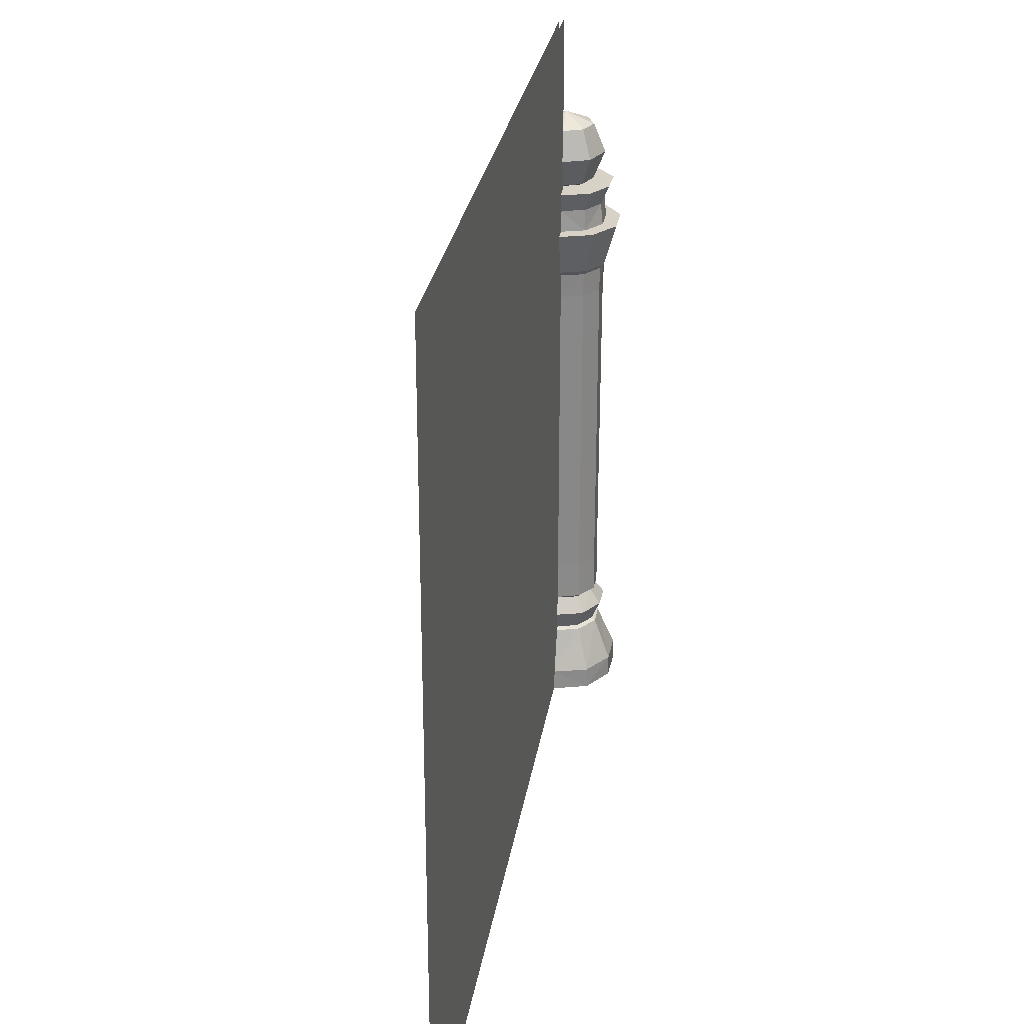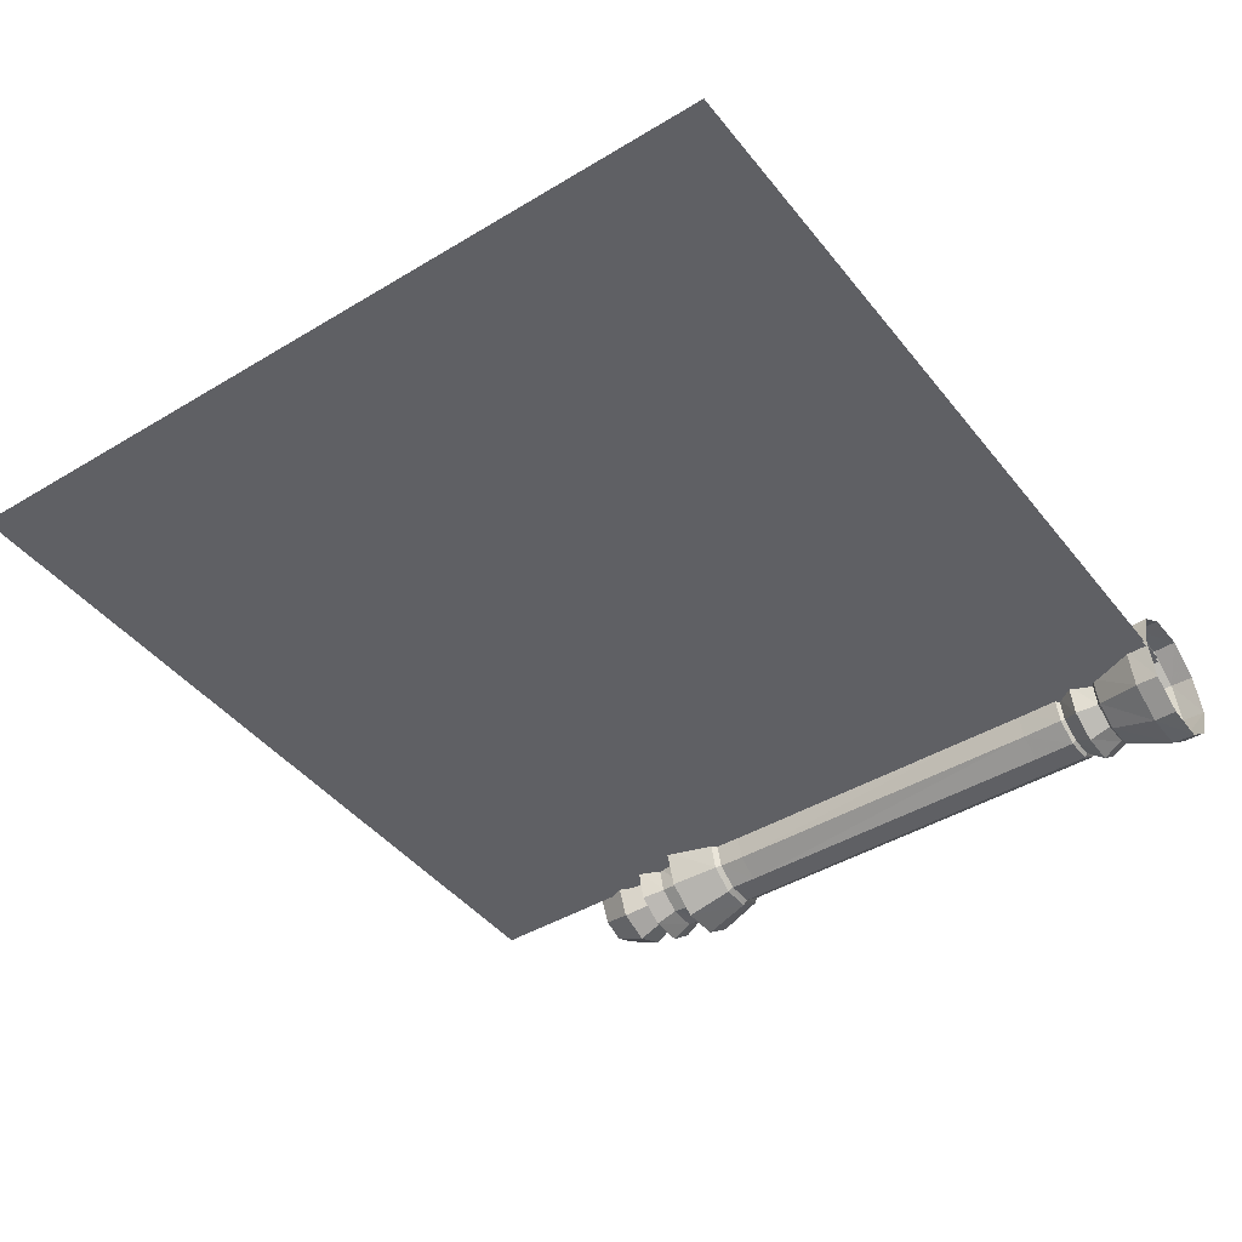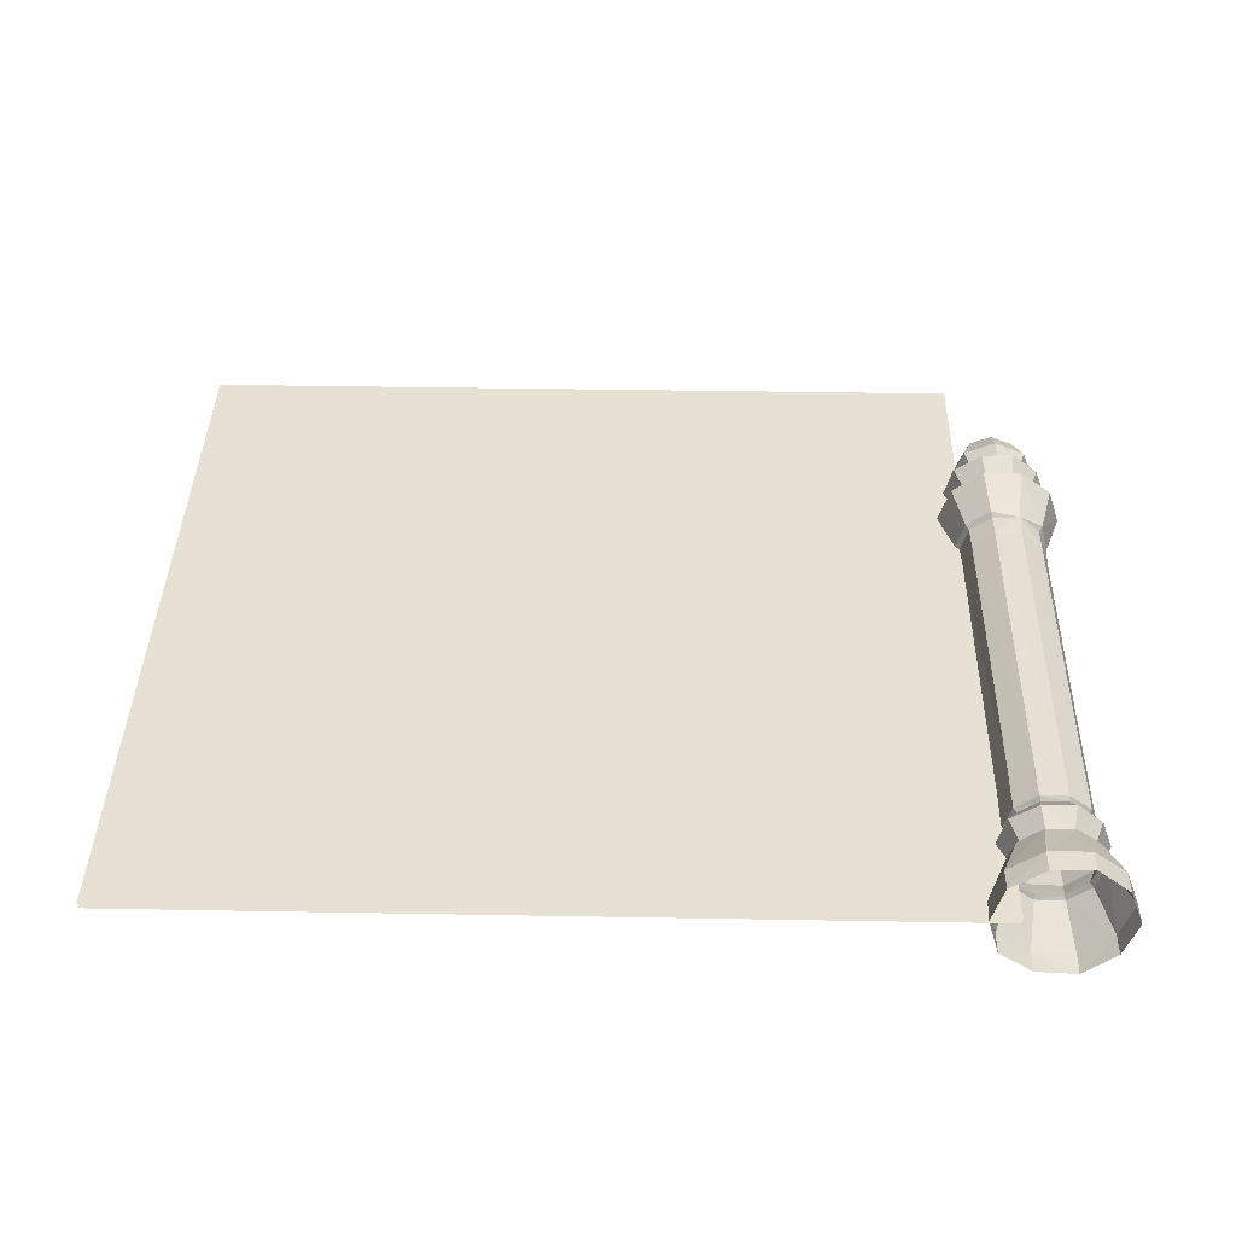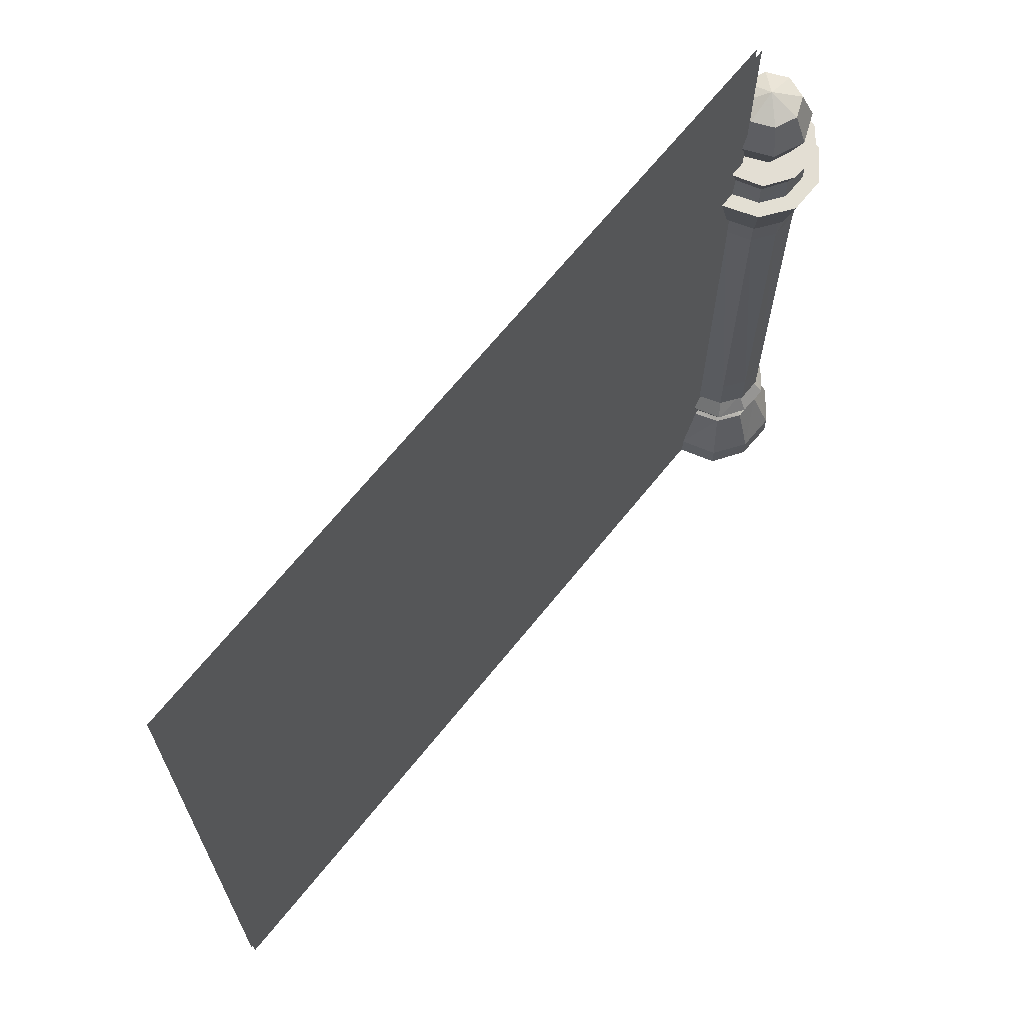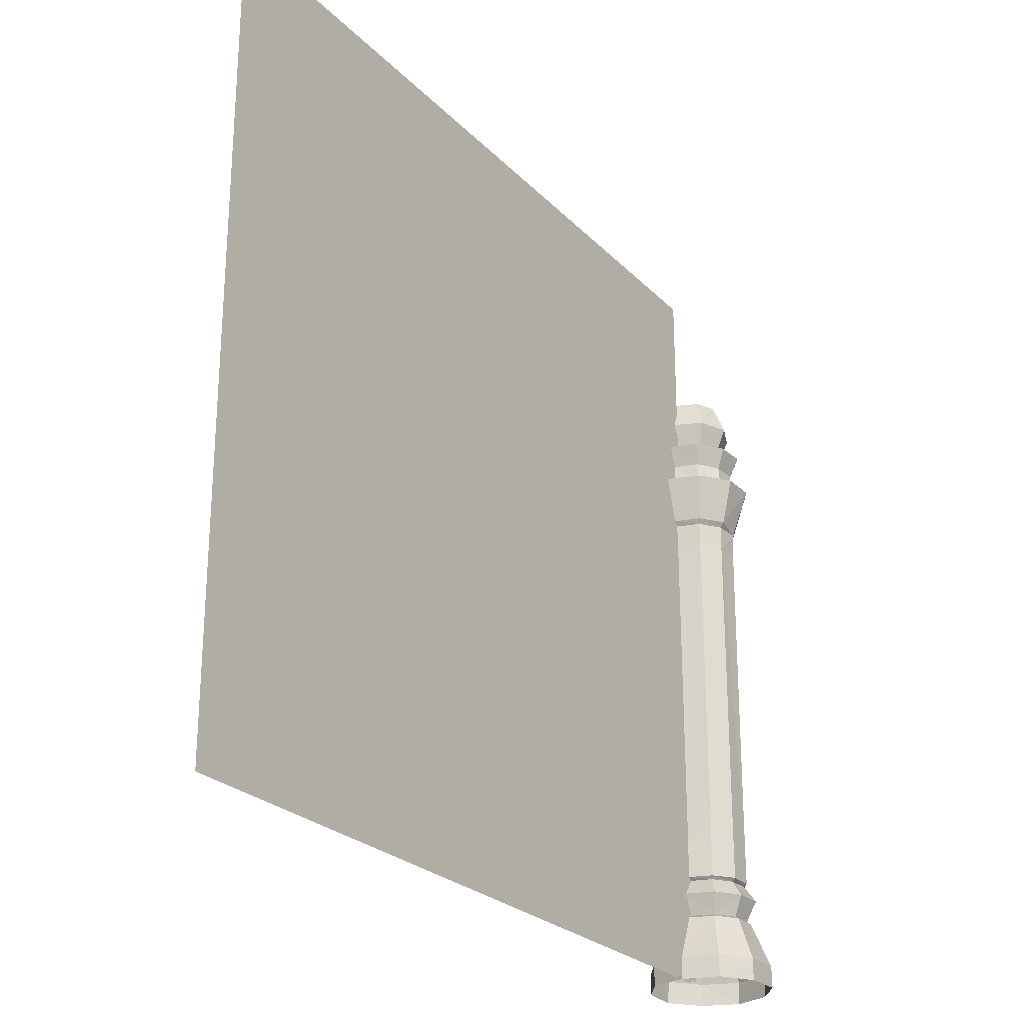
<metadata>
{"format":"obj","ext":"obj","renderer":"f3d","projection":"perspective","resolution":1024,"background":"white","views":[{"elev":27.5,"azim":98.8,"up":"+Z"},{"elev":-43.5,"azim":125.4,"up":"+Y"},{"elev":38.6,"azim":-178.7,"up":"+Y"},{"elev":67.2,"azim":128.8,"up":"+Z"},{"elev":-25.2,"azim":122.7,"up":"+Z"}]}
</metadata>
<code>
g huodong_fuben_249_zhanlan_01b
v -79.72 0.3006 0.0238
v -79.67 0.3006 184
v -33.48 0.3006 184
v -33.48 0.3006 0.0238
v 11.87 0.3006 184
v 11.87 0.3006 0.0238
v 57.22 0.3006 184
v 57.22 0.3006 0.0238
v 103.8 0.3006 184
v 103.8 0.3006 0.0238
v -79.72 -0.901 0.0238
v -33.48 -0.901 0.0238
v -33.48 -0.901 183.4
v -79.67 -0.901 183.4
v 11.87 -0.901 0.0238
v 11.87 -0.901 183.4
v 57.22 -0.901 0.0238
v 57.22 -0.901 183.4
v 103.8 -0.901 0.0238
v 103.8 -0.901 183.4
f 1 2 3
f 3 4 1
f 4 3 5
f 5 6 4
f 6 5 7
f 7 8 6
f 8 7 9
f 9 10 8
f 11 12 13
f 13 14 11
f 12 15 16
f 16 13 12
f 15 17 18
f 18 16 15
f 17 19 20
f 20 18 17
g huodong_fuben_249_zhanlan_01b
v -97.45 0.07721 35
v -97.62 0.1051 112.7
v -95.57 5.845 112.7
v -95.59 5.768 35
v -90.7 9.507 112.7
v -90.73 9.275 35
v -84.61 9.337 112.7
v -84.74 9.258 35
v -79.62 5.836 112.7
v -79.91 5.724 35
v -77.9 -0.009349 112.7
v -78.07 0.02252 35
v -78.07 0.02252 35
v -77.9 -0.009349 112.7
v -79.69 -5.835 112.7
v -79.94 -5.668 35
v -84.72 -9.278 112.7
v -84.79 -9.175 35
v -90.81 -9.377 112.7
v -90.78 -9.158 35
v -95.64 -5.66 112.7
v -95.62 -5.624 35
v -97.62 0.1051 112.7
v -97.45 0.07721 35
v -96.46 6.478 119.8
v -95.57 5.879 118.6
v -97.81 0.07506 118.6
v -98.2 0.07534 119.8
v -90.83 9.829 118.6
v -90.87 10.12 119.8
v -84.24 10.45 119.8
v -84.53 9.413 118.6
v -84.24 10.45 119.8
v -83.28 13.52 130.5
v -76.21 8.346 130.5
v -78.78 6.478 119.8
v -73.44 0.004677 130.5
v -76.75 0.05467 119.8
v -76.25 -8.322 130.5
v -78.78 -6.369 119.8
v -83.36 -13.45 130.5
v -84.24 -10.34 119.8
v -92.12 -13.43 130.5
v -91 -10.34 119.8
v -92.12 -13.43 130.5
v -99.2 -8.257 130.5
v -96.46 -6.369 119.8
v -91 -10.34 119.8
v -95.62 -5.707 118.6
v -84.53 9.413 118.6
v -79.51 5.892 118.6
v -77.76 0.009516 118.6
v -79.56 -5.859 118.6
v -84.61 -9.335 118.6
v -90.75 -9.441 118.6
v -90.75 -9.441 118.6
v -95.57 5.845 112.7
v -95.57 5.879 118.6
v -90.83 9.829 118.6
v -90.7 9.507 112.7
v -84.61 9.337 112.7
v -84.53 9.413 118.6
v -79.51 5.892 118.6
v -79.62 5.836 112.7
v -77.9 -0.009349 112.7
v -77.76 0.009516 118.6
v -79.56 -5.859 118.6
v -79.69 -5.835 112.7
v -84.72 -9.278 112.7
v -84.61 -9.335 118.6
v -90.75 -9.441 118.6
v -90.81 -9.377 112.7
v -95.64 -5.66 112.7
v -95.62 -5.707 118.6
v -97.81 0.07506 118.6
v -97.62 0.1051 112.7
v -84.61 9.337 112.7
v -84.53 9.413 118.6
v -90.81 -9.377 112.7
v -90.75 -9.441 118.6
v -95.48 -5.777 135.8
v -96.04 -6.062 130.5
v -90.87 -9.895 130.5
v -90.65 -9.554 135.8
v -97.27 -6.931 140.7
v -95.48 -5.777 135.8
v -90.65 -9.554 135.8
v -91.42 -11.57 140.7
v -84.52 -9.235 135.8
v -84.44 -9.82 130.5
v -79.2 -6.092 130.5
v -79.43 -5.803 135.8
v -83.96 -11.25 140.7
v -84.52 -9.235 135.8
v -79.43 -5.803 135.8
v -77.73 -7.117 140.7
v -77.84 0.1236 135.8
v -77.25 0.04758 130.5
v -79.21 6.185 130.5
v -79.54 6.021 135.8
v -75.74 0.08189 140.7
v -77.84 0.1236 135.8
v -79.54 6.021 135.8
v -77.74 7.279 140.7
v -84.68 9.364 135.8
v -84.46 9.904 130.5
v -90.89 9.969 130.5
v -90.81 9.577 135.8
v -83.98 11.4 140.7
v -84.68 9.364 135.8
v -90.81 9.577 135.8
v -91.44 11.72 140.7
v -96.05 6.129 130.5
v -98.09 0.03135 130.5
v -97.68 -0.0487 135.8
v -95.58 5.718 135.8
v -97.28 7.065 140.7
v -95.58 5.718 135.8
v -97.68 -0.0487 135.8
v -99.89 0.06558 140.7
v -84.52 -9.235 135.8
v -84.44 -9.82 130.5
v -83.96 -11.25 140.7
v -84.52 -9.235 135.8
v -90.81 9.577 135.8
v -90.89 9.969 130.5
v -91.44 11.72 140.7
v -90.81 9.577 135.8
v -83.36 -13.45 130.5
v -84.44 -9.82 130.5
v -90.87 -9.895 130.5
v -92.12 -13.43 130.5
v -76.25 -8.322 130.5
v -79.2 -6.092 130.5
v -73.44 0.004677 130.5
v -77.25 0.04758 130.5
v -76.21 8.346 130.5
v -79.21 6.185 130.5
v -83.28 13.52 130.5
v -84.46 9.904 130.5
v -92.05 13.54 130.5
v -90.89 9.969 130.5
v -99.15 8.411 130.5
v -96.05 6.129 130.5
v -101.9 0.08468 130.5
v -98.09 0.03135 130.5
v -99.2 -8.257 130.5
v -96.04 -6.062 130.5
v -99.89 0.06558 140.7
v -97.27 -6.931 140.7
v -91.42 -11.57 140.7
v -91.44 11.72 140.7
v -97.28 7.065 140.7
v -77.74 7.279 140.7
v -83.98 11.4 140.7
v -77.73 -7.117 140.7
v -83.96 -11.25 140.7
v -75.74 0.08189 140.7
v -98.01 0.04059 15.33
v -102.5 0.05195 4.743
v -99.42 -8.499 4.743
v -96.04 -6.013 15.33
v -92.24 -13.97 4.738
v -90.89 -9.754 15.33
v -83.13 -13.76 4.738
v -84.53 -9.754 15.33
v -83.13 -13.76 4.738
v -75.64 -8.578 4.743
v -79.38 -6.013 15.33
v -84.53 -9.754 15.33
v -73.16 0.1031 4.743
v -77.41 0.04059 15.33
v -75.64 8.776 4.743
v -79.38 6.094 15.33
v -83.14 13.93 4.743
v -84.53 9.835 15.33
v -92.25 14.11 4.743
v -90.89 9.835 15.33
v -92.25 14.11 4.743
v -99.43 8.612 4.743
v -96.04 6.094 15.33
v -90.89 9.835 15.33
v -97.13 0.002171 15.96
v -95.2 -5.448 15.96
v -90.58 -8.928 15.96
v -84.8 -8.778 15.96
v -84.8 -8.778 15.96
v -80.06 -5.46 15.96
v -78.42 0.08314 15.96
v -80.11 5.613 15.96
v -84.88 8.889 15.96
v -90.66 8.989 15.96
v -90.66 8.989 15.96
v -95.25 5.47 15.96
v -96.92 -6.773 20.89
v -95.2 -5.448 15.96
v -90.58 -8.928 15.96
v -91.25 -11.2 20.89
v -94.83 -5.074 24.71
v -96.92 -6.773 20.89
v -91.25 -11.2 20.89
v -90.5 -8.447 24.71
v -84.07 -10.83 20.89
v -84.8 -8.778 15.96
v -80.06 -5.46 15.96
v -78.11 -6.803 20.89
v -85.02 -8.279 24.71
v -84.07 -10.83 20.89
v -78.11 -6.803 20.89
v -80.48 -5.21 24.71
v -76.24 0.1459 20.89
v -78.42 0.08314 15.96
v -80.11 5.613 15.96
v -78.23 7.061 20.89
v -78.94 0.05525 24.71
v -76.24 0.1459 20.89
v -78.23 7.061 20.89
v -80.46 5.326 24.71
v -84.26 10.98 20.89
v -84.88 8.889 15.96
v -90.66 8.989 15.96
v -91.45 11.23 20.89
v -84.99 8.411 24.71
v -84.26 10.98 20.89
v -91.45 11.23 20.89
v -90.47 8.6 24.71
v -97.04 6.705 20.89
v -95.25 5.47 15.96
v -97.13 0.002171 15.96
v -99.5 -0.0561 20.89
v -94.81 5.241 24.71
v -97.04 6.705 20.89
v -99.5 -0.0561 20.89
v -96.68 0.0875 24.71
v -84.07 -10.83 20.89
v -84.8 -8.778 15.96
v -85.02 -8.279 24.71
v -84.07 -10.83 20.89
v -91.45 11.23 20.89
v -90.66 8.989 15.96
v -90.47 8.6 24.71
v -91.45 11.23 20.89
v -99.42 -8.499 4.743
v -99.41 -8.61 -0.4819
v -92.23 -14.23 -0.4819
v -92.24 -13.97 4.738
v -83.13 -13.76 4.738
v -83.11 -13.75 -0.4819
v -75.61 -8.648 -0.4819
v -75.64 -8.578 4.743
v -73.16 0.1031 4.743
v -73.04 0.1665 -0.4819
v -75.62 8.938 -0.4819
v -75.64 8.776 4.743
v -83.14 13.93 4.743
v -83.13 13.91 -0.4819
v -92.25 14.23 -0.4819
v -92.25 14.11 4.743
v -99.43 8.612 4.743
v -99.42 8.487 -0.4819
v -102.5 -0.08966 -0.4819
v -102.5 0.05195 4.743
v -83.13 -13.76 4.738
v -83.11 -13.75 -0.4819
v -92.25 14.11 4.743
v -92.25 14.23 -0.4819
v -97.44 0.05813 25.45
v -97.45 0.07721 35
v -95.59 5.768 35
v -95.58 5.777 25.45
v -90.73 9.275 35
v -90.71 9.312 25.45
v -84.74 9.258 35
v -84.7 9.312 25.45
v -84.74 9.258 35
v -79.91 5.724 35
v -79.83 5.777 25.45
v -84.7 9.312 25.45
v -78.07 0.02252 35
v -77.98 0.05813 25.45
v -79.94 -5.668 35
v -79.83 -5.661 25.45
v -84.79 -9.175 35
v -84.7 -9.196 25.45
v -90.78 -9.158 35
v -90.71 -9.196 25.45
v -90.78 -9.158 35
v -95.62 -5.624 35
v -95.58 -5.661 25.45
v -90.71 -9.196 25.45
v -96.68 0.0875 24.71
v -94.81 5.241 24.71
v -90.47 8.6 24.71
v -84.99 8.411 24.71
v -84.99 8.411 24.71
v -80.46 5.326 24.71
v -78.94 0.05525 24.71
v -80.48 -5.21 24.71
v -85.02 -8.279 24.71
v -90.5 -8.447 24.71
v -90.5 -8.447 24.71
v -94.83 -5.074 24.71
v -101.9 0.08468 130.5
v -99.15 8.411 130.5
v -92.05 13.54 130.5
v -83.28 13.52 130.5
v -88.08 -0.1696 158.3
v -83.08 4.825 155.4
v -88.08 6.894 155.4
v -81.01 -0.1696 155.4
v -88.08 -0.1696 158.3
v -83.08 -5.164 155.4
v -81.01 -0.1696 155.4
v -88.08 -7.233 155.4
v -93.07 -5.164 155.4
v -95.14 -0.1696 155.4
v -93.07 4.825 155.4
v -95.14 -0.1696 155.4
v -81.01 6.894 148.3
v -88.08 9.82 148.3
v -78.09 -0.1696 148.3
v -81.01 -7.233 148.3
v -78.09 -0.1696 148.3
v -88.08 -10.16 148.3
v -95.14 -7.233 148.3
v -98.07 -0.1696 148.3
v -95.14 6.894 148.3
v -98.07 -0.1696 148.3
v -83.08 4.825 141.3
v -88.08 6.894 141.3
v -81.01 -0.1696 141.3
v -83.08 -5.164 141.3
v -81.01 -0.1696 141.3
v -88.08 -7.233 141.3
v -93.07 -5.164 141.3
v -95.14 -0.1696 141.3
v -93.07 4.825 141.3
v -95.14 -0.1696 141.3
v -88.08 -0.1696 138.4
v -88.08 -0.1696 138.4
f 21 22 23
f 23 24 21
f 24 23 25
f 25 26 24
f 26 25 27
f 27 28 26
f 28 27 29
f 29 30 28
f 30 29 31
f 31 32 30
f 33 34 35
f 35 36 33
f 36 35 37
f 37 38 36
f 38 37 39
f 39 40 38
f 40 39 41
f 41 42 40
f 42 41 43
f 43 44 42
f 45 46 47
f 47 48 45
f 49 46 45
f 45 50 49
f 51 52 49
f 49 50 51
f 53 54 55
f 55 56 53
f 56 55 57
f 57 58 56
f 57 59 60
f 60 58 57
f 59 61 62
f 62 60 59
f 61 63 64
f 64 62 61
f 65 66 67
f 67 68 65
f 47 69 67
f 67 48 47
f 70 53 56
f 56 71 70
f 71 56 58
f 58 72 71
f 72 58 60
f 60 73 72
f 73 60 62
f 62 74 73
f 74 62 64
f 64 75 74
f 76 68 67
f 67 69 76
f 77 78 79
f 79 80 77
f 81 82 83
f 83 84 81
f 85 86 87
f 87 88 85
f 89 90 91
f 91 92 89
f 93 94 95
f 95 96 93
f 97 80 79
f 79 98 97
f 85 84 83
f 83 86 85
f 89 88 87
f 87 90 89
f 93 99 100
f 100 94 93
f 77 96 95
f 95 78 77
f 101 102 103
f 103 104 101
f 105 106 107
f 107 108 105
f 109 110 111
f 111 112 109
f 113 114 115
f 115 116 113
f 117 118 119
f 119 120 117
f 121 122 123
f 123 124 121
f 125 126 127
f 127 128 125
f 129 130 131
f 131 132 129
f 133 134 135
f 135 136 133
f 137 138 139
f 139 140 137
f 141 104 103
f 103 142 141
f 143 108 107
f 107 144 143
f 117 112 111
f 111 118 117
f 121 116 115
f 115 122 121
f 125 120 119
f 119 126 125
f 129 124 123
f 123 130 129
f 136 145 146
f 146 133 136
f 137 147 148
f 148 138 137
f 101 135 134
f 134 102 101
f 105 140 139
f 139 106 105
f 149 150 151
f 151 152 149
f 153 154 150
f 150 149 153
f 155 156 154
f 154 153 155
f 157 158 156
f 156 155 157
f 159 160 158
f 158 157 159
f 161 162 160
f 160 159 161
f 163 164 162
f 162 161 163
f 165 166 164
f 164 163 165
f 167 168 166
f 166 165 167
f 152 151 168
f 168 167 152
f 169 170 171
f 171 172 169
f 169 172 173
f 172 171 174
f 174 175 172
f 176 174 171
f 171 177 176
f 174 176 178
f 179 180 181
f 181 182 179
f 181 183 184
f 184 182 181
f 183 185 186
f 186 184 183
f 187 188 189
f 189 190 187
f 188 191 192
f 192 189 188
f 191 193 194
f 194 192 191
f 193 195 196
f 196 194 193
f 195 197 198
f 198 196 195
f 199 200 201
f 201 202 199
f 200 180 179
f 179 201 200
f 203 179 182
f 182 204 203
f 204 182 184
f 184 205 204
f 205 184 186
f 186 206 205
f 207 190 189
f 189 208 207
f 208 189 192
f 192 209 208
f 209 192 194
f 194 210 209
f 210 194 196
f 196 211 210
f 211 196 198
f 198 212 211
f 213 202 201
f 201 214 213
f 214 201 179
f 179 203 214
f 215 216 217
f 217 218 215
f 219 220 221
f 221 222 219
f 223 224 225
f 225 226 223
f 227 228 229
f 229 230 227
f 231 232 233
f 233 234 231
f 235 236 237
f 237 238 235
f 239 240 241
f 241 242 239
f 243 244 245
f 245 246 243
f 247 248 249
f 249 250 247
f 251 252 253
f 253 254 251
f 255 218 217
f 217 256 255
f 257 222 221
f 221 258 257
f 231 226 225
f 225 232 231
f 235 230 229
f 229 236 235
f 239 234 233
f 233 240 239
f 243 238 237
f 237 244 243
f 247 259 260
f 260 248 247
f 251 261 262
f 262 252 251
f 215 250 249
f 249 216 215
f 219 254 253
f 253 220 219
f 263 264 265
f 265 266 263
f 267 268 269
f 269 270 267
f 271 272 273
f 273 274 271
f 275 276 277
f 277 278 275
f 279 280 281
f 281 282 279
f 283 266 265
f 265 284 283
f 271 270 269
f 269 272 271
f 275 274 273
f 273 276 275
f 279 285 286
f 286 280 279
f 263 282 281
f 281 264 263
f 287 288 289
f 289 290 287
f 289 291 292
f 292 290 289
f 291 293 294
f 294 292 291
f 295 296 297
f 297 298 295
f 296 299 300
f 300 297 296
f 299 301 302
f 302 300 299
f 301 303 304
f 304 302 301
f 303 305 306
f 306 304 303
f 307 308 309
f 309 310 307
f 308 288 287
f 287 309 308
f 311 287 290
f 290 312 311
f 312 290 292
f 292 313 312
f 313 292 294
f 294 314 313
f 315 298 297
f 297 316 315
f 316 297 300
f 300 317 316
f 317 300 302
f 302 318 317
f 318 302 304
f 304 319 318
f 319 304 306
f 306 320 319
f 321 310 309
f 309 322 321
f 322 309 287
f 287 311 322
f 67 66 323
f 323 48 67
f 323 324 45
f 45 48 323
f 45 324 325
f 325 50 45
f 325 326 51
f 51 50 325
f 327 328 329
f 327 330 328
f 331 332 333
f 331 334 332
f 331 335 334
f 331 336 335
f 327 337 338
f 327 329 337
f 339 340 329
f 329 328 339
f 341 339 328
f 328 330 341
f 342 343 333
f 333 332 342
f 344 342 332
f 332 334 344
f 345 344 334
f 334 335 345
f 346 345 335
f 335 336 346
f 347 348 338
f 338 337 347
f 340 347 337
f 337 329 340
f 349 350 340
f 340 339 349
f 351 349 339
f 339 341 351
f 352 353 343
f 343 342 352
f 354 352 342
f 342 344 354
f 355 354 344
f 344 345 355
f 356 355 345
f 345 346 356
f 357 358 348
f 348 347 357
f 350 357 347
f 347 340 350
f 359 350 349
f 359 349 351
f 360 353 352
f 360 352 354
f 360 354 355
f 360 355 356
f 359 358 357
f 359 357 350

</code>
